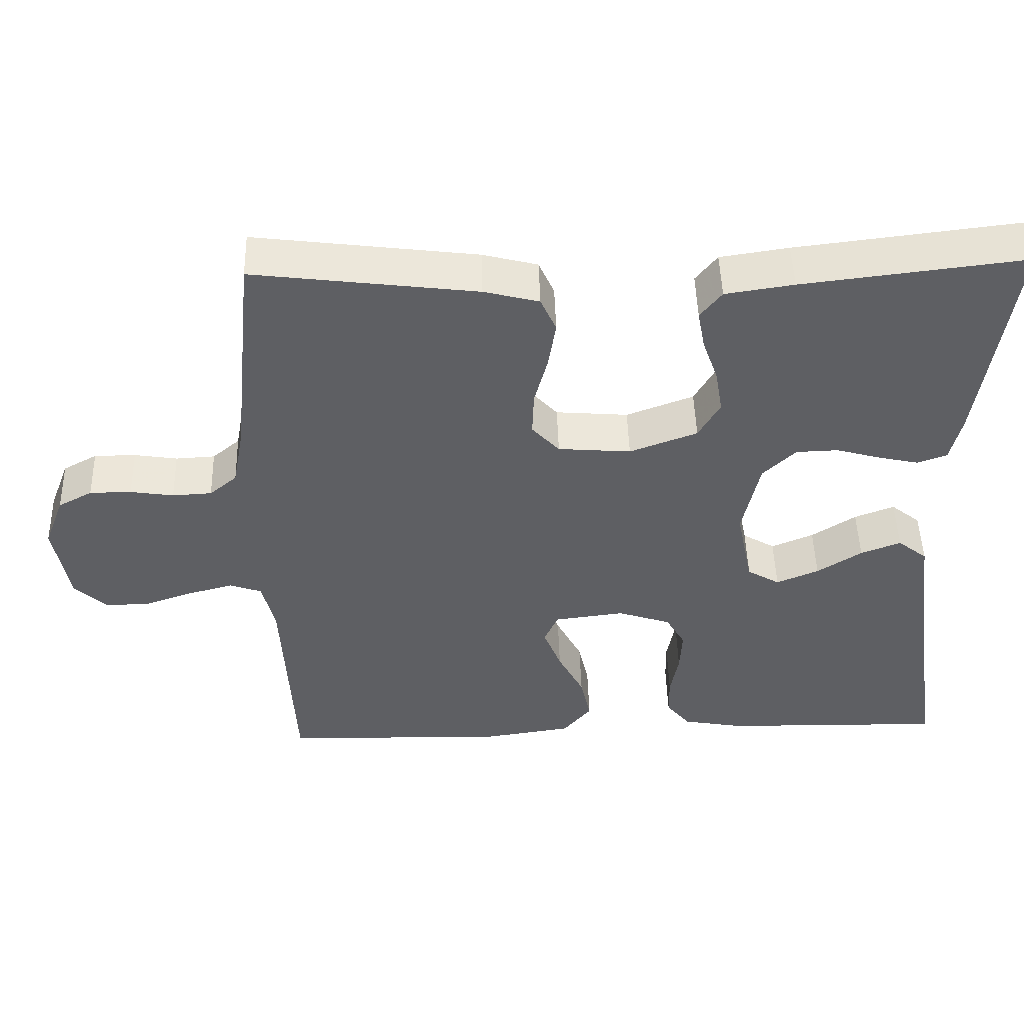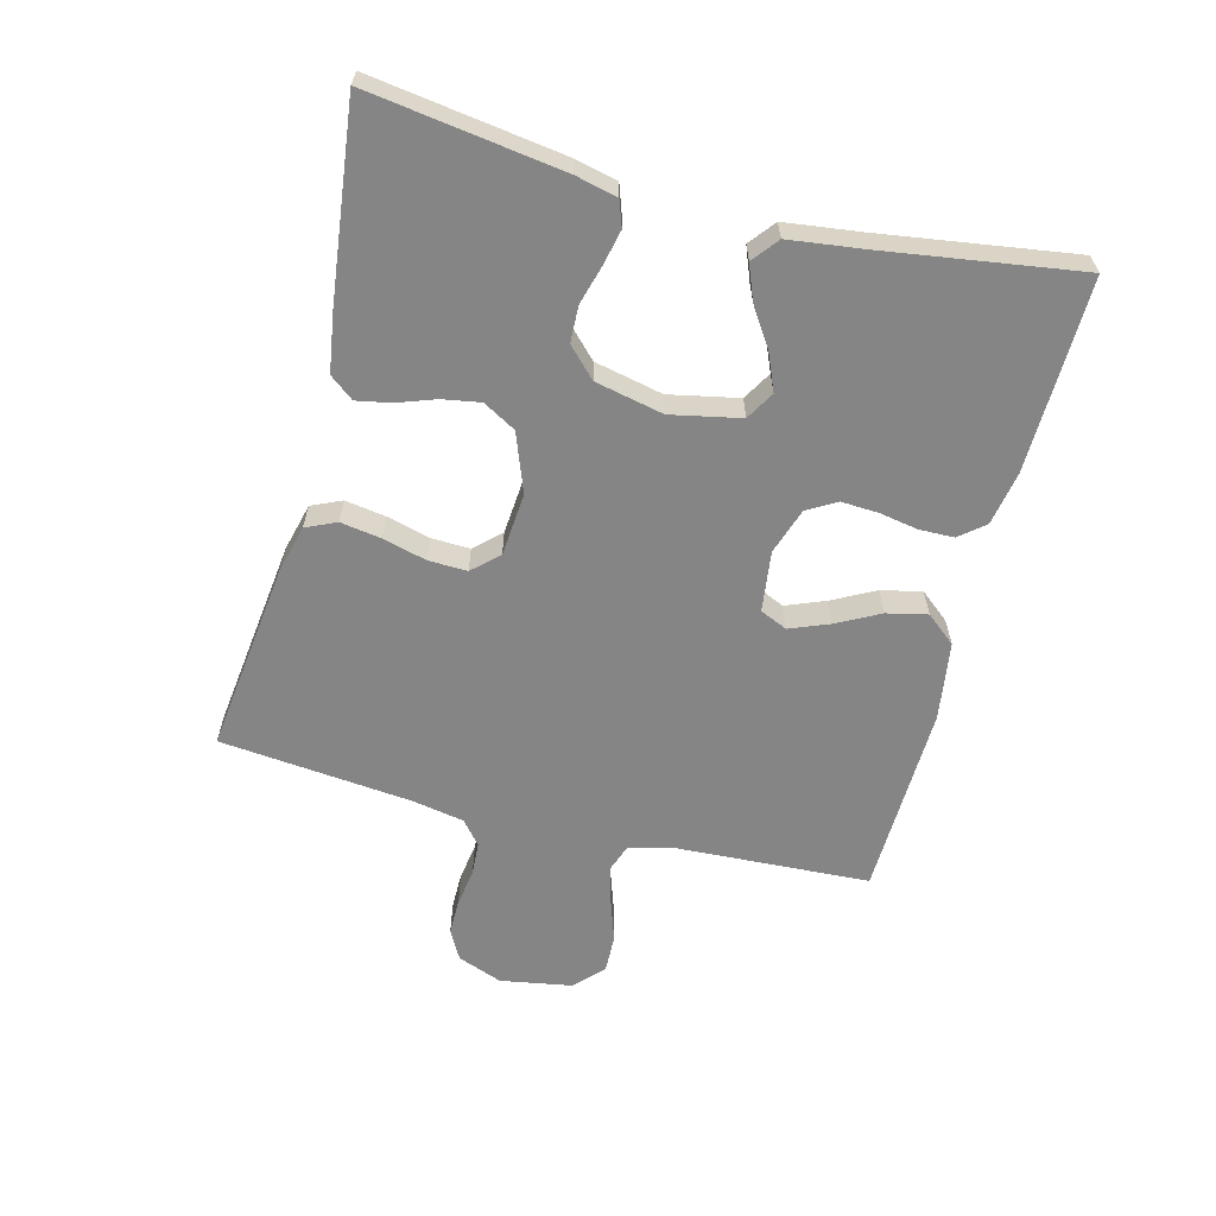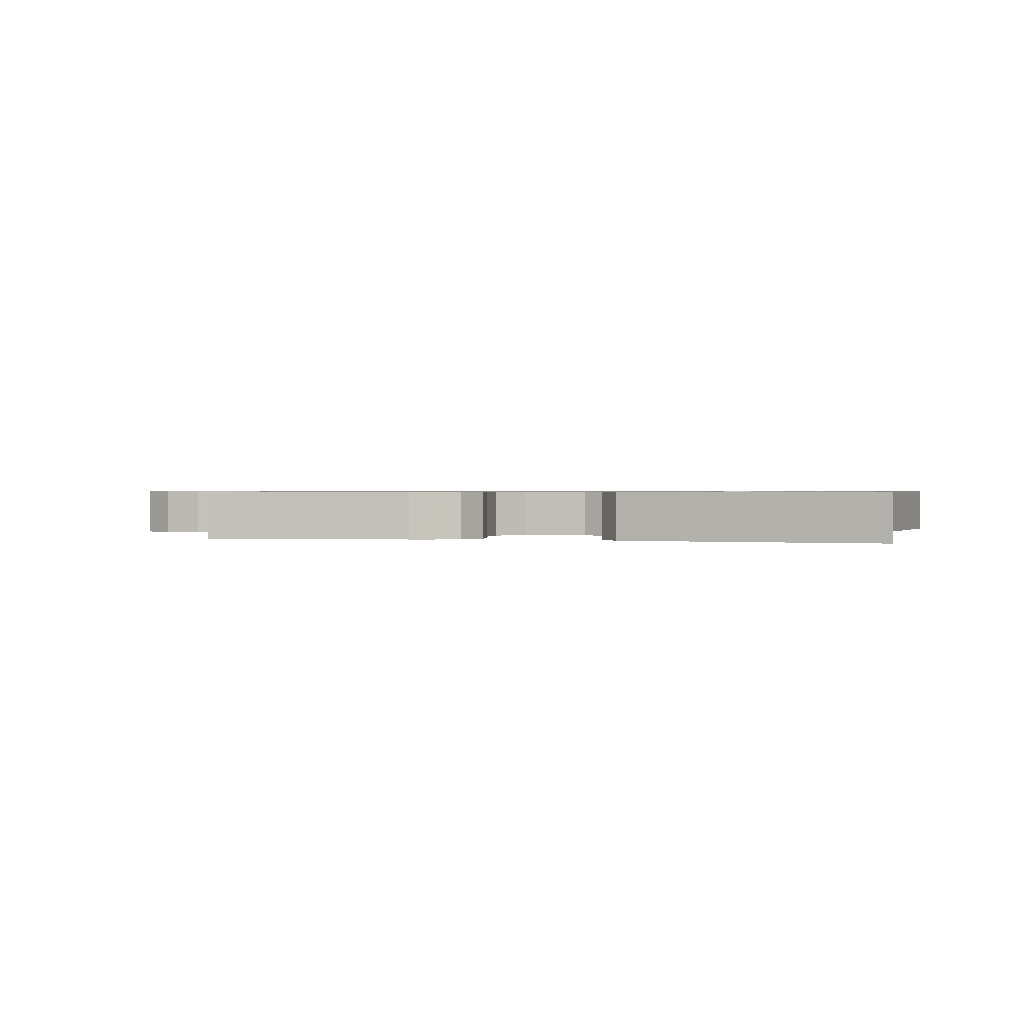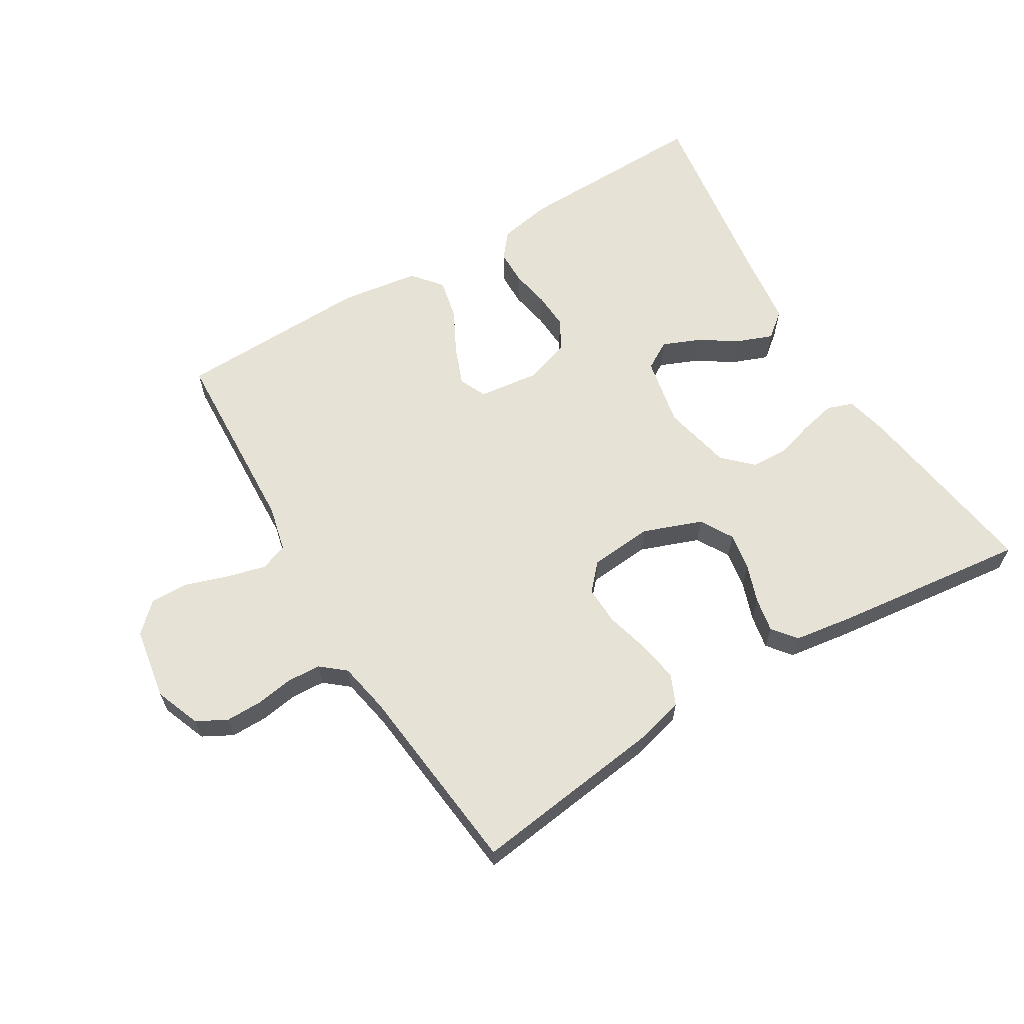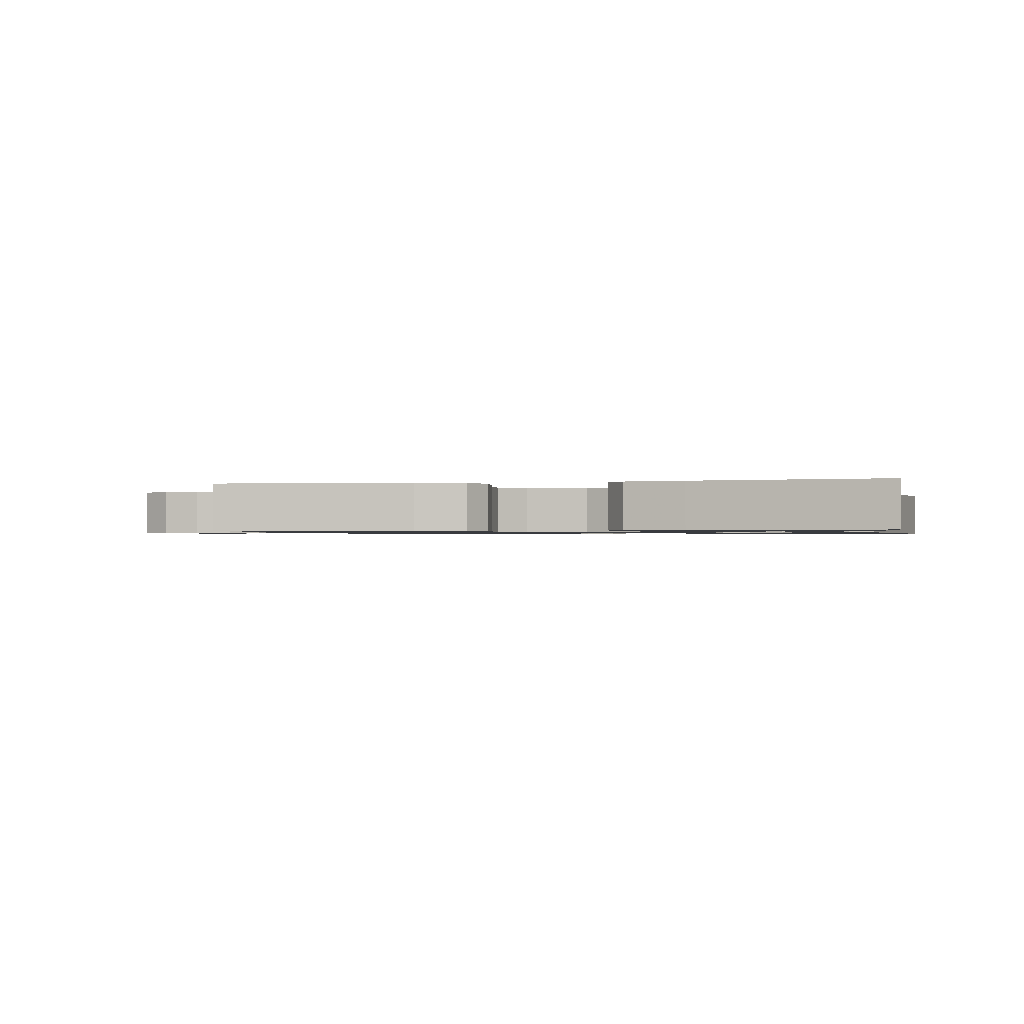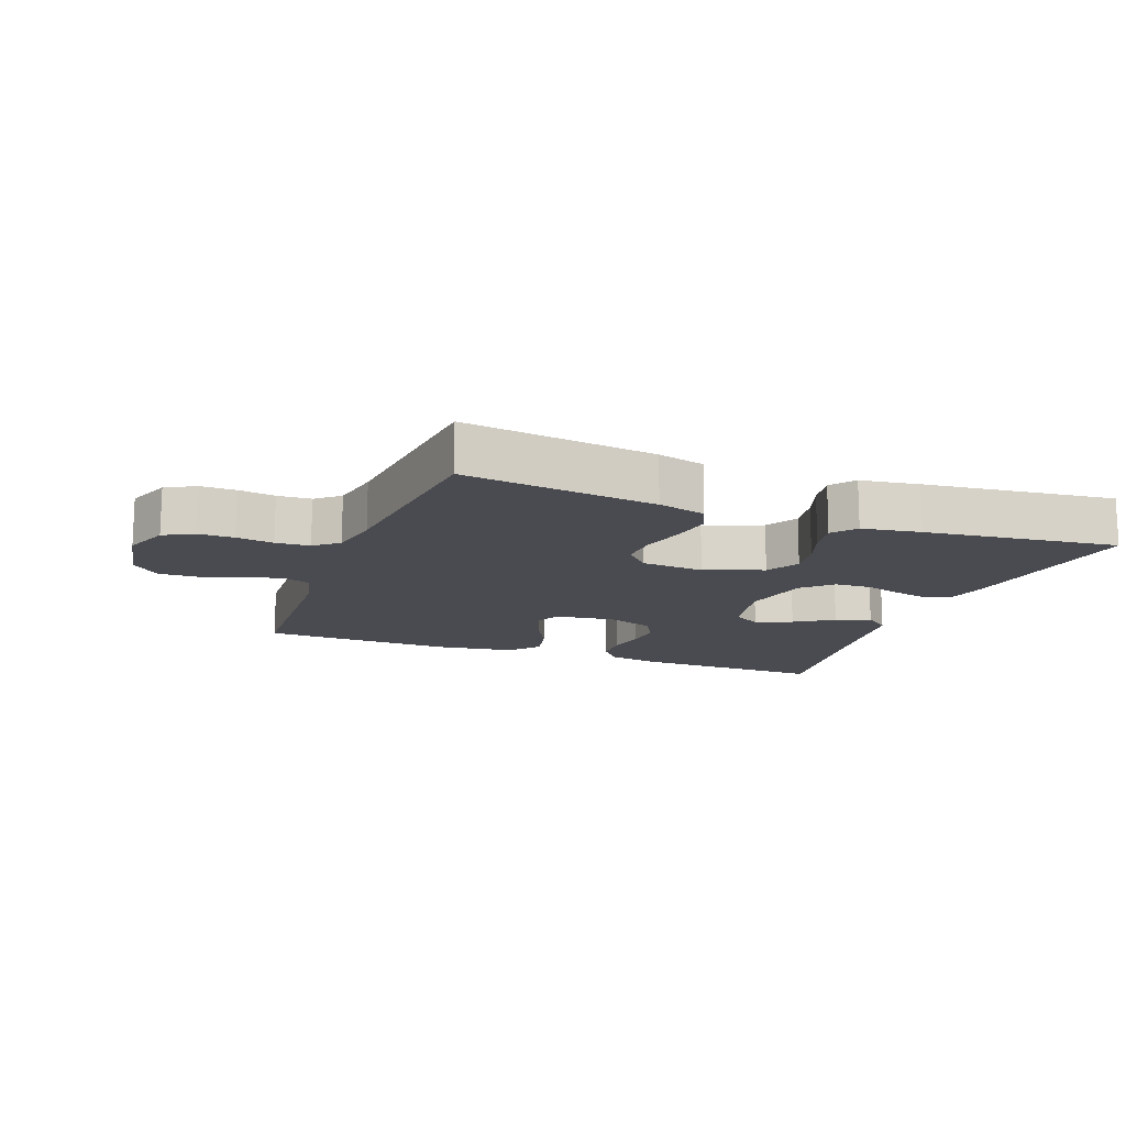
<metadata>
{"format":"obj","ext":"obj","renderer":"f3d","projection":"perspective","resolution":1024,"background":"white","views":[{"elev":48.7,"azim":-1.6,"up":"+Z"},{"elev":-61.7,"azim":75.6,"up":"+Y"},{"elev":0.7,"azim":14.2,"up":"+Y"},{"elev":62.9,"azim":-31.2,"up":"+Y"},{"elev":-1.0,"azim":13.1,"up":"+Y"},{"elev":-14.4,"azim":-20.7,"up":"+Y"}]}
</metadata>
<code>
v 0.5 0.07 0.5
v 0.457 0.07 0.2
v 0.442 0.07 0.136
v 0.402 0.07 0.122
v 0.348 0.07 0.134
v 0.288 0.07 0.151
v 0.231 0.07 0.149
v 0.187 0.07 0.106
v 0.164 0.07 0
v 0.186 0.07 -0.108
v 0.23 0.07 -0.134
v 0.287 0.07 -0.11
v 0.347 0.07 -0.071
v 0.401 0.07 -0.05
v 0.441 0.07 -0.082
v 0.456 0.07 -0.2
v 0.5 0.07 -0.5
v 0.2 0.07 -0.494
v 0.117 0.07 -0.479
v 0.085 0.07 -0.44
v 0.084 0.07 -0.386
v 0.095 0.07 -0.326
v 0.098 0.07 -0.268
v 0.072 0.07 -0.223
v 0 0.07 -0.199
v -0.094 0.07 -0.211
v -0.113 0.07 -0.253
v -0.089 0.07 -0.314
v -0.054 0.07 -0.381
v -0.04 0.07 -0.444
v -0.078 0.07 -0.49
v -0.2 0.07 -0.508
v -0.5 0.07 -0.5
v -0.515 0.07 -0.2
v -0.532 0.07 -0.129
v -0.575 0.07 -0.114
v -0.635 0.07 -0.13
v -0.7 0.07 -0.152
v -0.76 0.07 -0.154
v -0.804 0.07 -0.112
v -0.823 0.07 0
v -0.796 0.07 0.07
v -0.75 0.07 0.095
v -0.694 0.07 0.095
v -0.636 0.07 0.086
v -0.583 0.07 0.089
v -0.546 0.07 0.12
v -0.531 0.07 0.2
v -0.5 0.07 0.5
v -0.2 0.07 0.462
v -0.126 0.07 0.443
v -0.105 0.07 0.396
v -0.115 0.07 0.333
v -0.133 0.07 0.265
v -0.135 0.07 0.205
v -0.098 0.07 0.165
v 0 0.07 0.157
v 0.091 0.07 0.191
v 0.12 0.07 0.242
v 0.11 0.07 0.301
v 0.089 0.07 0.36
v 0.079 0.07 0.413
v 0.108 0.07 0.45
v 0.2 0.07 0.464
v 0.5 0 0.5
v 0.457 0 0.2
v 0.442 0 0.136
v 0.402 0 0.122
v 0.348 0 0.134
v 0.288 0 0.151
v 0.231 0 0.149
v 0.187 0 0.106
v 0.164 0 0
v 0.186 0 -0.108
v 0.23 0 -0.134
v 0.287 0 -0.11
v 0.347 0 -0.071
v 0.401 0 -0.05
v 0.441 0 -0.082
v 0.456 0 -0.2
v 0.5 0 -0.5
v 0.2 0 -0.494
v 0.117 0 -0.479
v 0.085 0 -0.44
v 0.084 0 -0.386
v 0.095 0 -0.326
v 0.098 0 -0.268
v 0.072 0 -0.223
v 0 0 -0.199
v -0.094 0 -0.211
v -0.113 0 -0.253
v -0.089 0 -0.314
v -0.054 0 -0.381
v -0.04 0 -0.444
v -0.078 0 -0.49
v -0.2 0 -0.508
v -0.5 0 -0.5
v -0.515 0 -0.2
v -0.532 0 -0.129
v -0.575 0 -0.114
v -0.635 0 -0.13
v -0.7 0 -0.152
v -0.76 0 -0.154
v -0.804 0 -0.112
v -0.823 0 0
v -0.796 0 0.07
v -0.75 0 0.095
v -0.694 0 0.095
v -0.636 0 0.086
v -0.583 0 0.089
v -0.546 0 0.12
v -0.531 0 0.2
v -0.5 0 0.5
v -0.2 0 0.462
v -0.126 0 0.443
v -0.105 0 0.396
v -0.115 0 0.333
v -0.133 0 0.265
v -0.135 0 0.205
v -0.098 0 0.165
v 0 0 0.157
v 0.091 0 0.191
v 0.12 0 0.242
v 0.11 0 0.301
v 0.089 0 0.36
v 0.079 0 0.413
v 0.108 0 0.45
v 0.2 0 0.464
f 60 61 62 63
f 59 60 63 64
f 51 52 53 54
f 49 50 51 54
f 48 49 54 55
f 47 48 55 56
f 42 43 44 45
f 42 45 46
f 41 42 46
f 40 41 46
f 37 38 39 40
f 36 37 40 46
f 35 36 46 47
f 31 32 33 34
f 28 29 30 31
f 27 28 31 34
f 26 27 34 35
f 19 20 21 22
f 19 22 23
f 16 17 18 19
f 16 19 23
f 15 16 23 24
f 12 13 14 15
f 11 12 15 24
f 3 4 5 6
f 1 2 3 6
f 59 64 1 6
f 58 59 6 7
f 57 58 7 8
f 56 57 8 9
f 47 56 9 10
f 25 26 35 47
f 24 25 47
f 10 11 24 47
f 127 126 125 124
f 128 127 124 123
f 118 117 116 115
f 118 115 114 113
f 119 118 113 112
f 120 119 112 111
f 109 108 107 106
f 110 109 106
f 110 106 105
f 110 105 104
f 104 103 102 101
f 110 104 101 100
f 111 110 100 99
f 98 97 96 95
f 95 94 93 92
f 98 95 92 91
f 99 98 91 90
f 86 85 84 83
f 87 86 83
f 83 82 81 80
f 87 83 80
f 88 87 80 79
f 79 78 77 76
f 88 79 76 75
f 70 69 68 67
f 70 67 66 65
f 70 65 128 123
f 71 70 123 122
f 72 71 122 121
f 73 72 121 120
f 74 73 120 111
f 111 99 90 89
f 111 89 88
f 111 88 75 74
f 1 65 66 2
f 2 66 67 3
f 3 67 68 4
f 4 68 69 5
f 5 69 70 6
f 6 70 71 7
f 7 71 72 8
f 8 72 73 9
f 9 73 74 10
f 10 74 75 11
f 11 75 76 12
f 12 76 77 13
f 13 77 78 14
f 14 78 79 15
f 15 79 80 16
f 16 80 81 17
f 17 81 82 18
f 18 82 83 19
f 19 83 84 20
f 20 84 85 21
f 21 85 86 22
f 22 86 87 23
f 23 87 88 24
f 24 88 89 25
f 25 89 90 26
f 26 90 91 27
f 27 91 92 28
f 28 92 93 29
f 29 93 94 30
f 30 94 95 31
f 31 95 96 32
f 32 96 97 33
f 33 97 98 34
f 34 98 99 35
f 35 99 100 36
f 36 100 101 37
f 37 101 102 38
f 38 102 103 39
f 39 103 104 40
f 40 104 105 41
f 41 105 106 42
f 42 106 107 43
f 43 107 108 44
f 44 108 109 45
f 45 109 110 46
f 46 110 111 47
f 47 111 112 48
f 48 112 113 49
f 49 113 114 50
f 50 114 115 51
f 51 115 116 52
f 52 116 117 53
f 53 117 118 54
f 54 118 119 55
f 55 119 120 56
f 56 120 121 57
f 57 121 122 58
f 58 122 123 59
f 59 123 124 60
f 60 124 125 61
f 61 125 126 62
f 62 126 127 63
f 63 127 128 64
f 64 128 65 1

</code>
